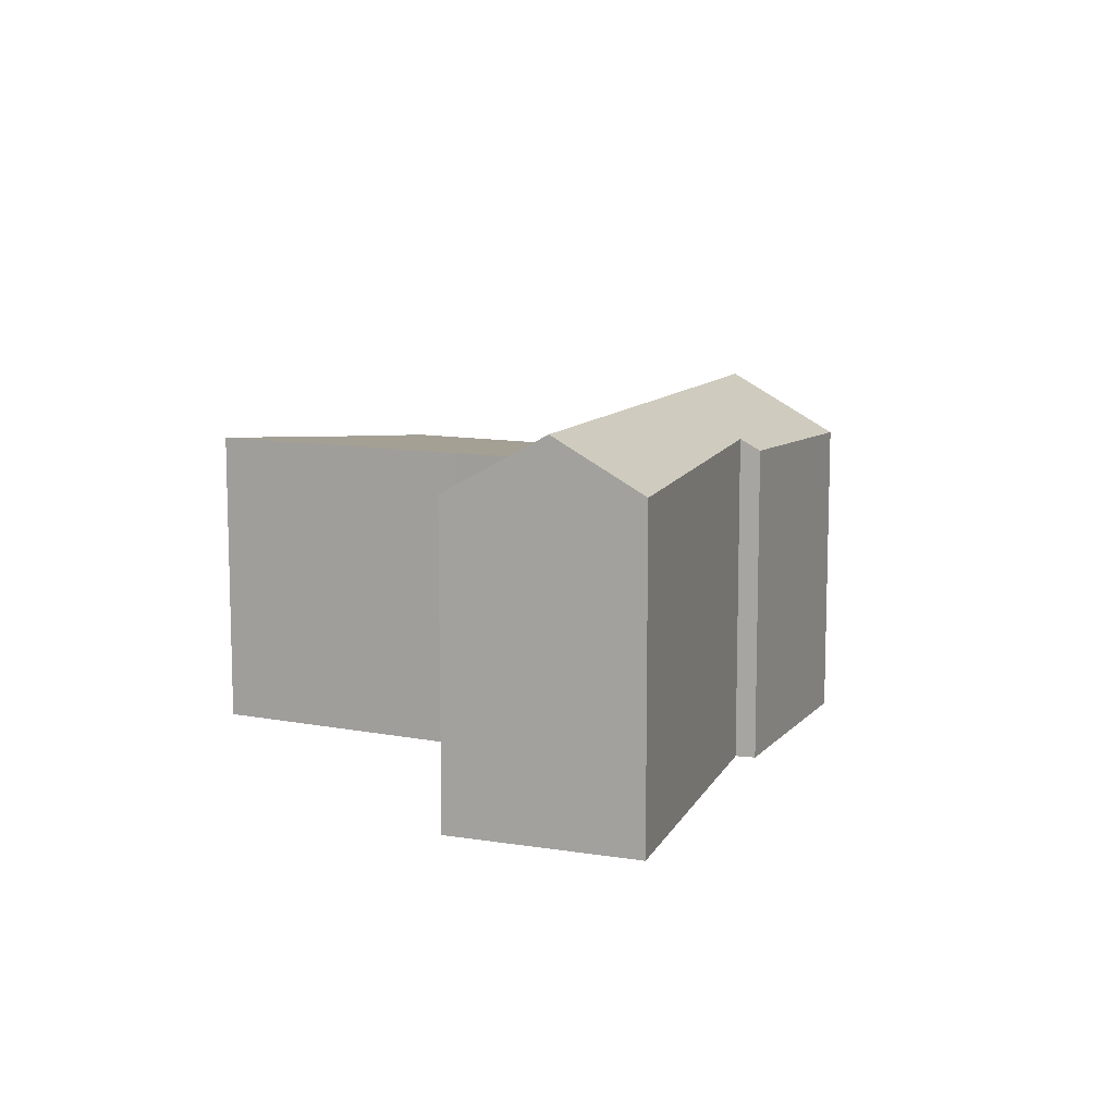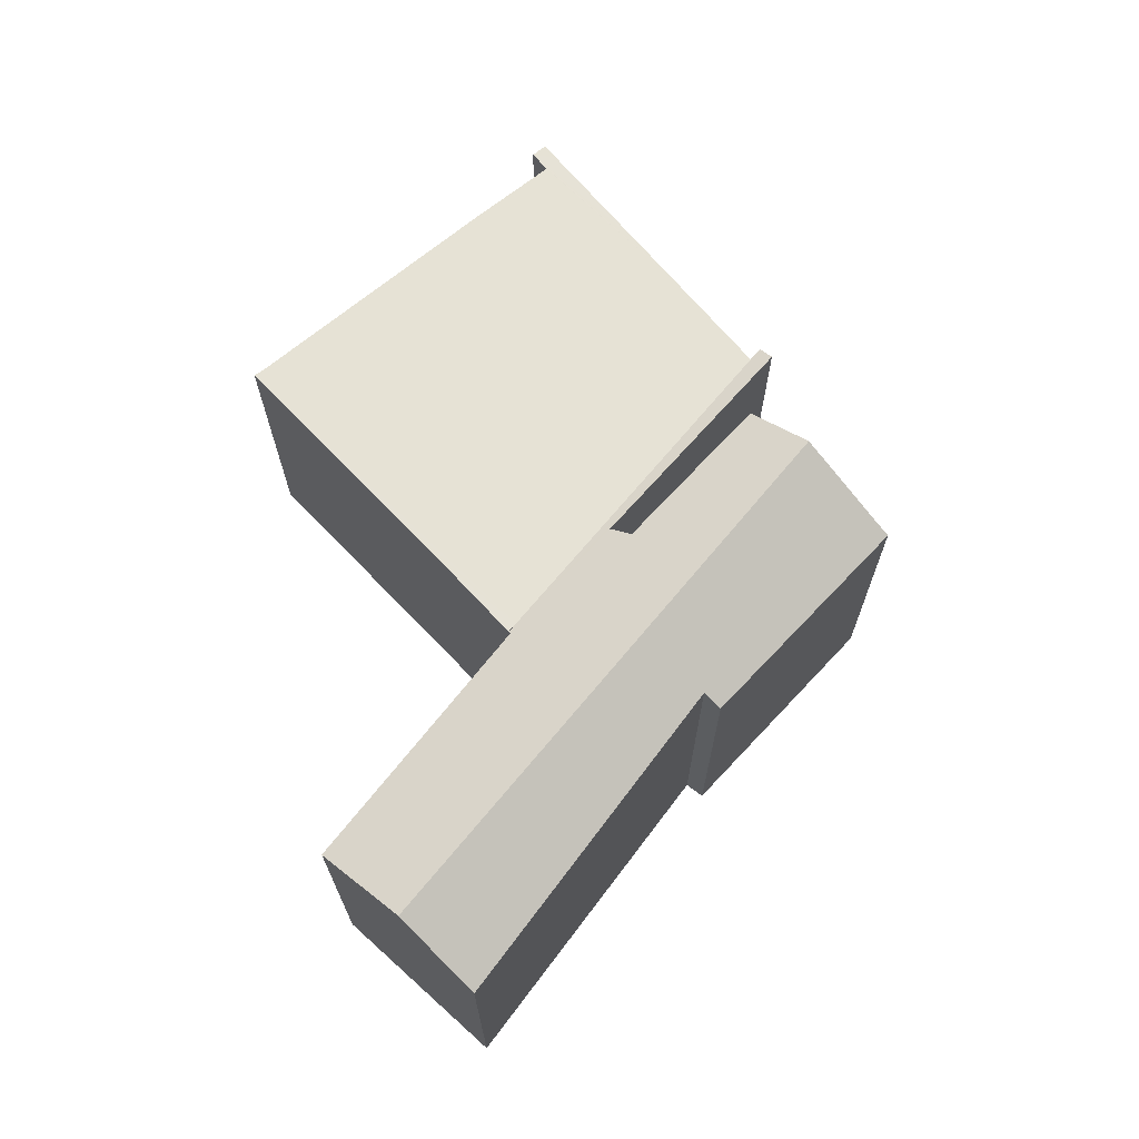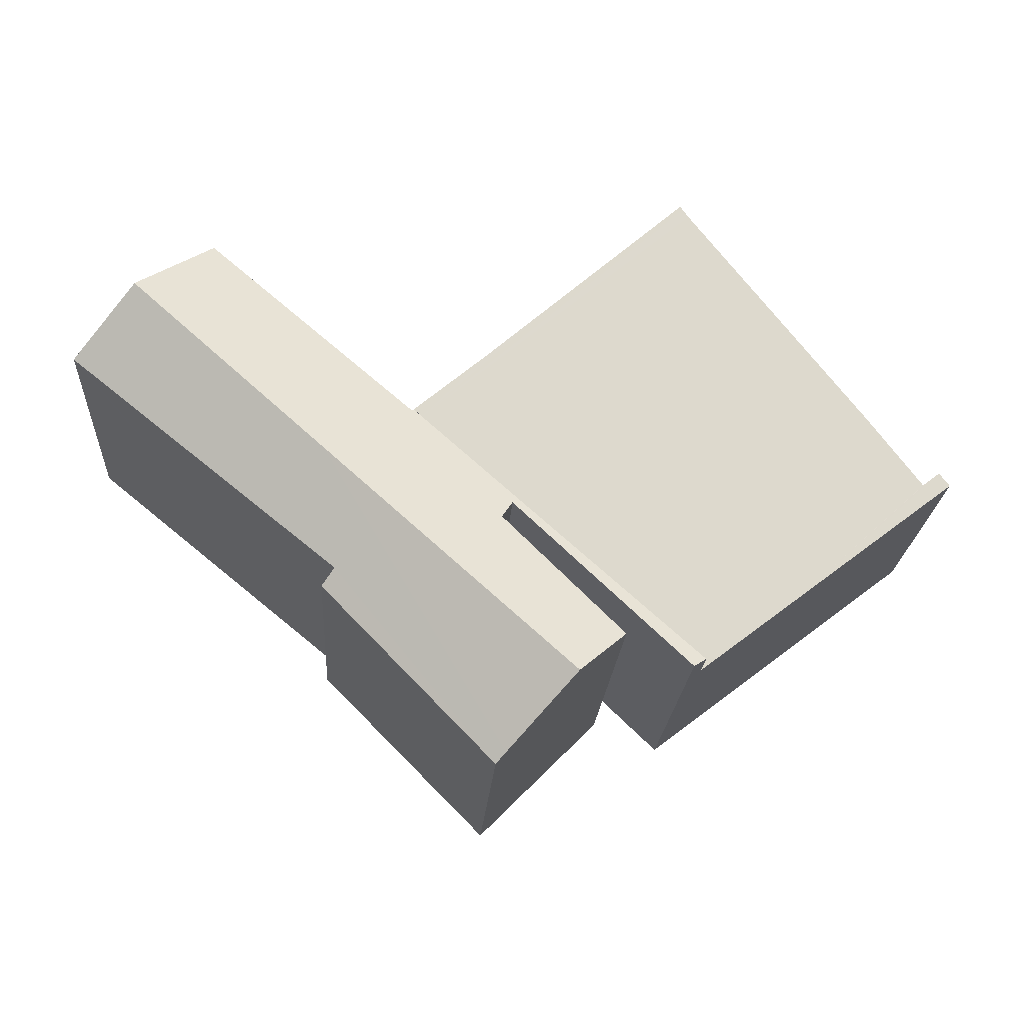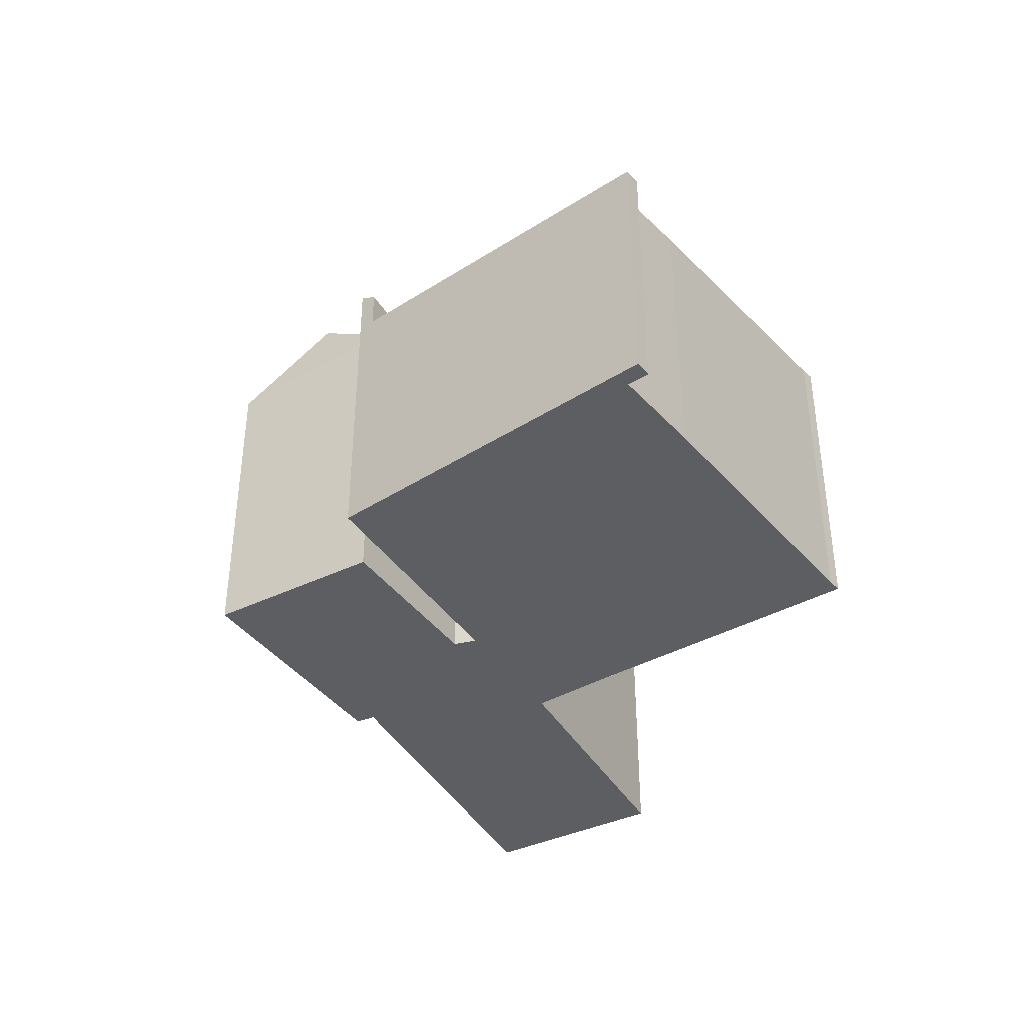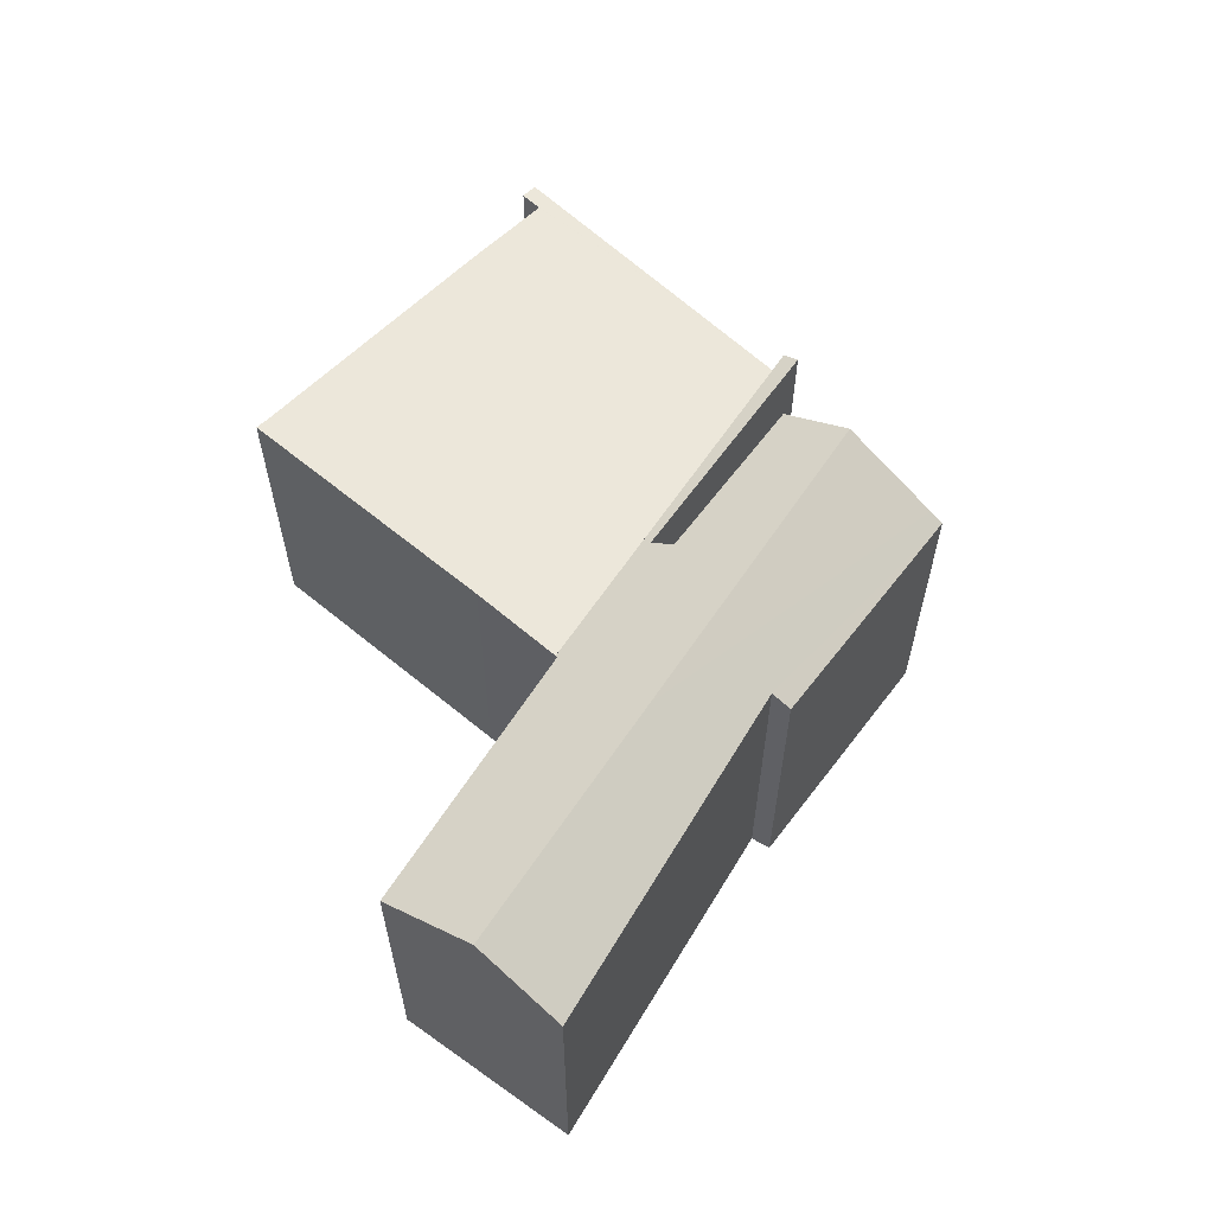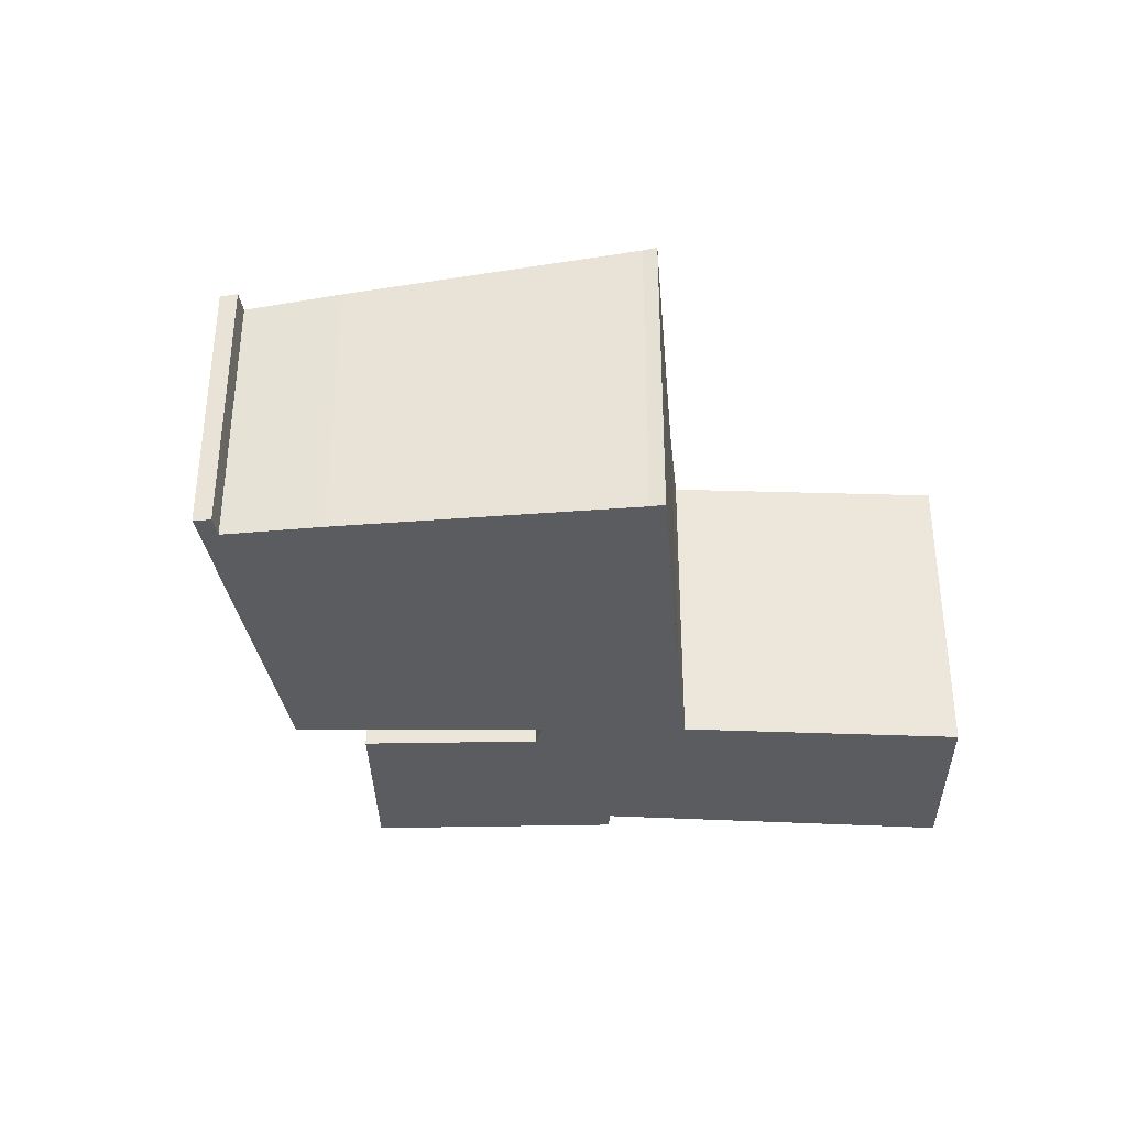
<metadata>
{"format":"obj","ext":"obj","renderer":"f3d","projection":"perspective","resolution":1024,"background":"white","views":[{"elev":10.1,"azim":68.0,"up":"+Y"},{"elev":68.8,"azim":87.8,"up":"+Y"},{"elev":-21.8,"azim":176.4,"up":"+Z"},{"elev":-38.8,"azim":-103.5,"up":"+Y"},{"elev":61.1,"azim":81.7,"up":"+Y"},{"elev":-35.2,"azim":-43.7,"up":"+Y"}]}
</metadata>
<code>
v  12.05 10.85 -7.233
v  19.56 10.85 -0.517
v  14.06 9.291 -9.258
v  14.35 9.064 -9.555
v  19.16 9.642 -3.846
v  19.53 9.315 -4.31
v  21.37 9.574 -2.036
v  25.44 10.85 4.739
v  27.18 9.395 2.724
v  27.3 9.391 2.825
v  27.23 9.449 2.9
v  16.65 9.009 1.39
v  8.521 9.288 -6.557
v  8.111 9.009 -6.241
v  13.87 9.15 -1.438
v  14.21 9.524 -2.047
v  10.56 9.694 -5.731
v  16.96 9.051 1.567
v  16.9 9.009 1.617
v  17.02 9.052 1.623
v  23.28 9.158 6.958
v  19.16 2.355e-16 -3.846
v  19.53 2.639e-16 -4.31
v  16.96 -9.595e-17 1.567
v  16.9 -9.901e-17 1.617
v  23.28 -4.261e-16 6.958
v  25.44 -2.902e-16 4.739
v  27.3 -1.73e-16 2.825
v  27.23 -1.776e-16 2.9
v  14.35 5.851e-16 -9.555
v  8.521 4.015e-16 -6.557
v  13.87 8.805e-17 -1.438
v  27.18 -1.668e-16 2.724
v  21.37 1.247e-16 -2.036
v  10.56 3.509e-16 -5.731
v  14.06 5.669e-16 -9.258
v  12.05 4.429e-16 -7.233
v  14.21 1.253e-16 -2.047
v  8.111 3.822e-16 -6.241
v  16.65 -8.511e-17 1.39
v  17.02 -9.938e-17 1.623
v  0.332 7.893 0.394
v  0.433 7.844 -0.333
v  0 7.842 4.802e-16
v  3.614 7.862 -2.781
v  5.064 7.87 -3.897
v  0.76 7.895 0.058
v  0.865 7.895 -0.024
v  2.655 8.176 2.169
v  8.111 7.887 -6.241
v  8.179 9.022 8.689
v  8.358 9.051 8.926
v  8.438 9.064 9.032
v  12.59 9.051 5.359
v  14.71 9.044 3.484
v  16.9 9.043 1.617
v  8.438 -5.531e-16 9.032
v  14.71 -2.133e-16 3.484
v  12.59 -3.281e-16 5.359
v  0.332 -2.413e-17 0.394
v  0.865 1.47e-18 -0.024
v  0.76 -3.551e-18 0.058
v  0.433 2.039e-17 -0.333
v  0 0 0
v  3.614 1.703e-16 -2.781
v  5.064 2.386e-16 -3.897
v  8.358 -5.466e-16 8.926
v  8.179 -5.32e-16 8.689
v  2.655 -1.328e-16 2.169
g defaultobject
f 1 2 3
f 4 3 2
f 5 4 2
f 6 4 5
f 7 5 2
f 8 7 2
f 9 7 8
f 10 9 8
f 11 10 8
f 12 13 14
f 13 12 15
f 15 12 16
f 16 1 17
f 1 16 2
f 2 16 12
f 2 12 18
f 18 12 19
f 2 18 20
f 2 20 21
f 2 21 8
f 22 6 5
f 6 22 23
f 19 24 18
f 24 19 25
f 26 8 21
f 8 26 11
f 11 26 10
f 10 26 27
f 10 27 28
f 28 27 29
f 23 4 6
f 4 23 30
f 15 31 13
f 31 15 32
f 7 22 5
f 22 7 9
f 22 9 10
f 22 10 33
f 33 10 28
f 22 33 34
f 3 17 1
f 17 3 4
f 17 4 30
f 17 30 35
f 35 30 36
f 35 36 37
f 38 15 16
f 15 38 32
f 31 14 13
f 14 31 39
f 35 16 17
f 16 35 38
f 39 12 14
f 12 39 40
f 12 40 19
f 19 40 25
f 20 26 21
f 26 20 18
f 26 18 24
f 26 24 41
f 29 33 28
f 33 29 27
f 33 27 26
f 33 26 34
f 34 26 41
f 34 41 22
f 22 41 24
f 22 24 25
f 22 25 40
f 22 40 32
f 32 40 39
f 22 32 23
f 32 39 31
f 23 38 30
f 38 23 32
f 30 38 36
f 36 38 37
f 37 38 35
f 42 43 44
f 43 42 45
f 45 42 46
f 46 42 47
f 46 47 48
f 46 48 49
f 46 49 50
f 50 49 12
f 12 49 51
f 12 51 52
f 12 52 53
f 12 53 54
f 12 54 55
f 12 55 56
f 57 54 53
f 54 57 55
f 55 57 58
f 58 57 59
f 58 56 55
f 56 58 25
f 60 47 42
f 47 60 48
f 48 60 61
f 61 60 62
f 25 12 56
f 12 25 50
f 50 25 39
f 39 25 40
f 39 46 50
f 46 39 45
f 45 39 43
f 43 39 44
f 44 39 63
f 44 63 64
f 63 39 65
f 65 39 66
f 44 60 42
f 60 44 64
f 52 57 53
f 57 52 51
f 57 51 67
f 67 51 68
f 48 69 49
f 69 48 61
f 49 68 51
f 68 49 69
f 63 60 64
f 60 63 62
f 62 63 65
f 62 65 61
f 61 65 69
f 69 65 68
f 68 65 66
f 68 66 39
f 68 39 40
f 68 40 67
f 67 40 57
f 57 40 59
f 59 40 58
f 58 40 25

</code>
